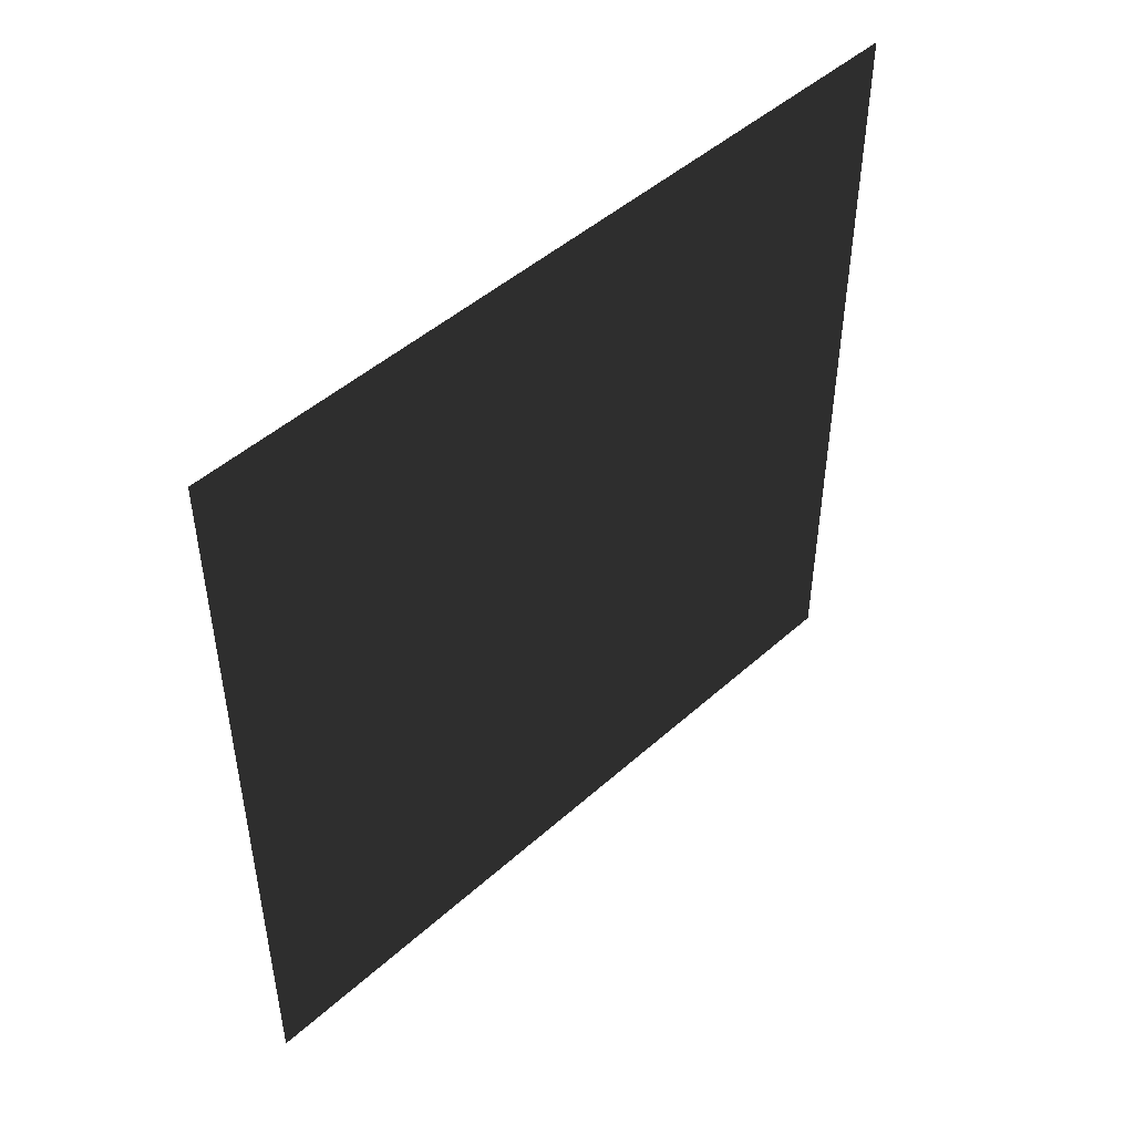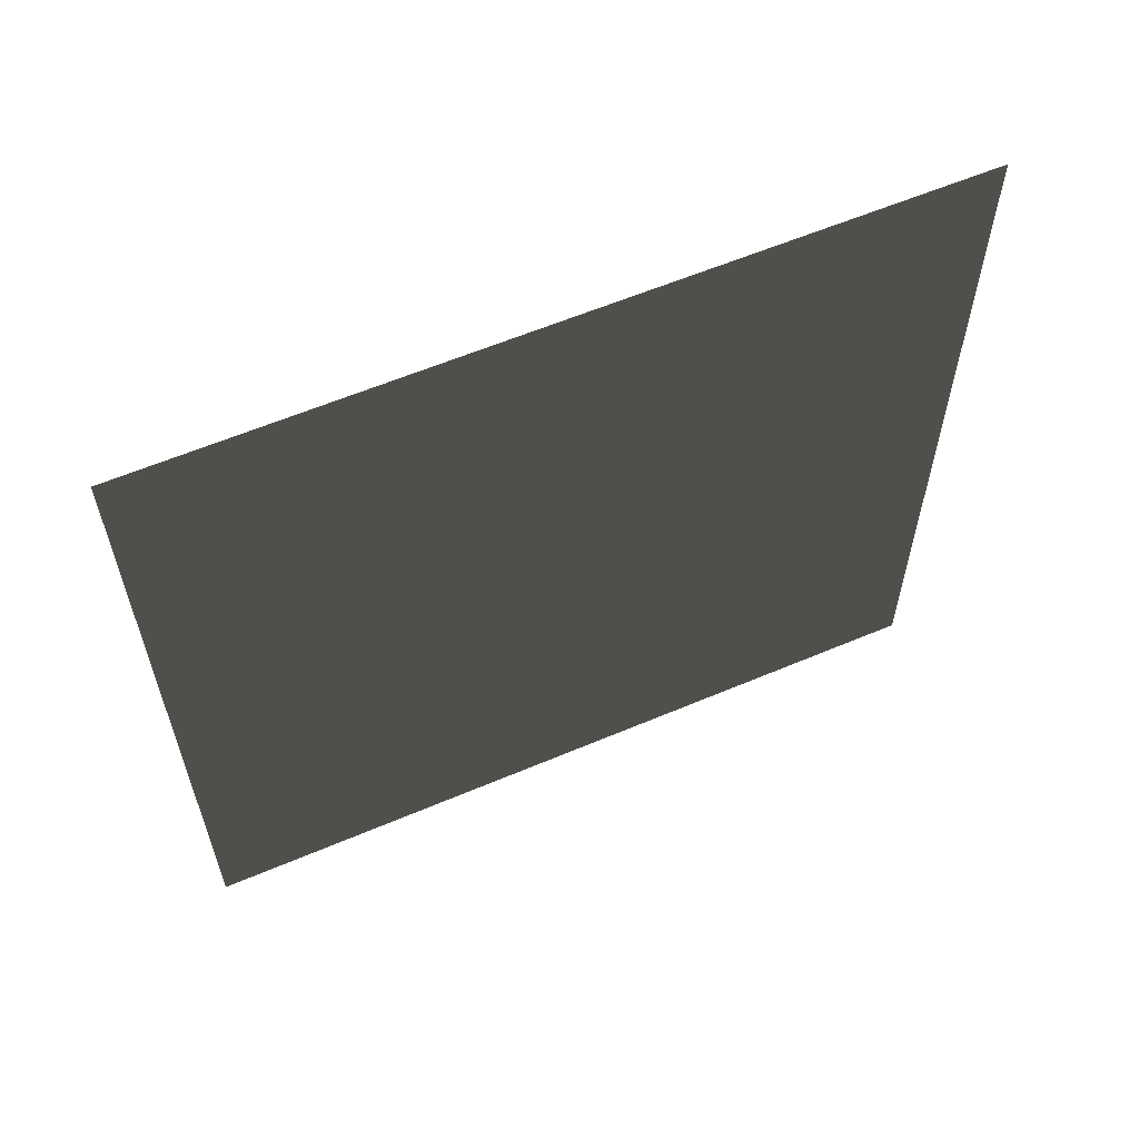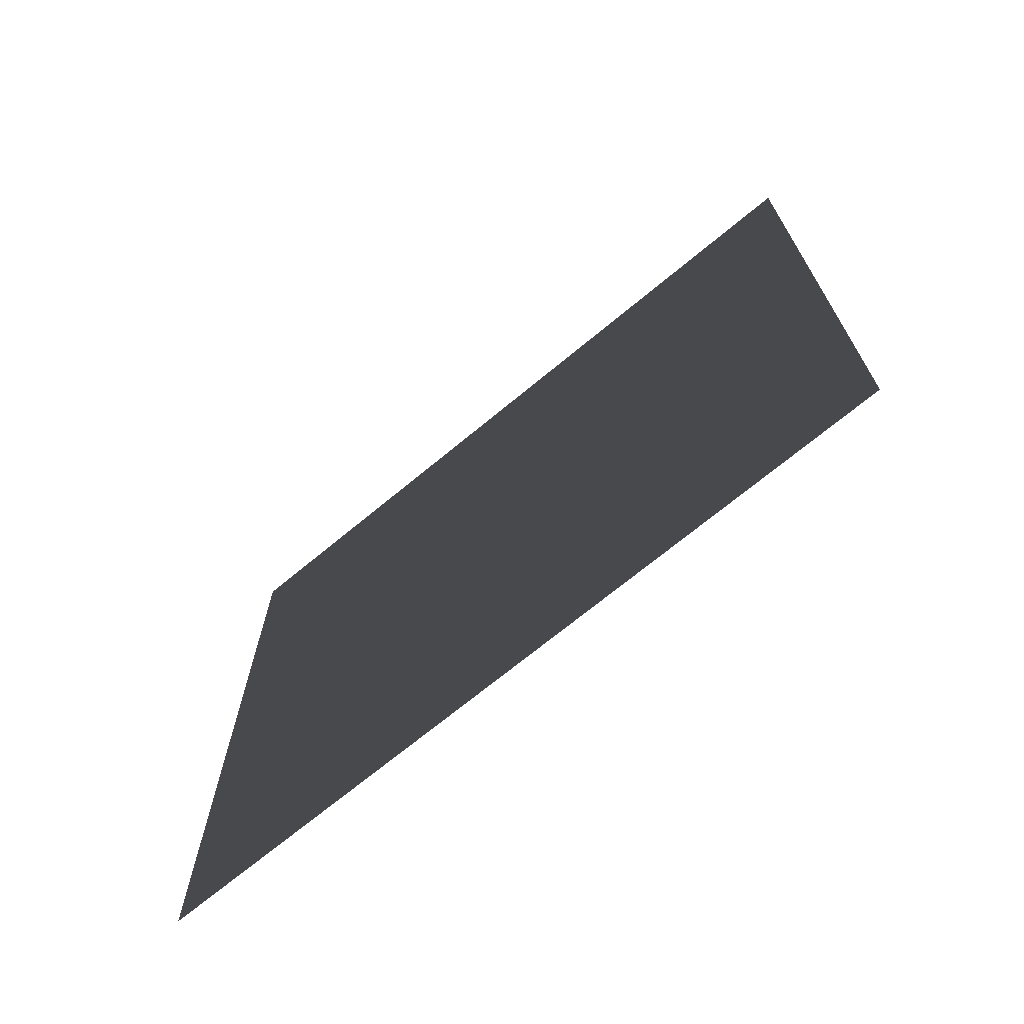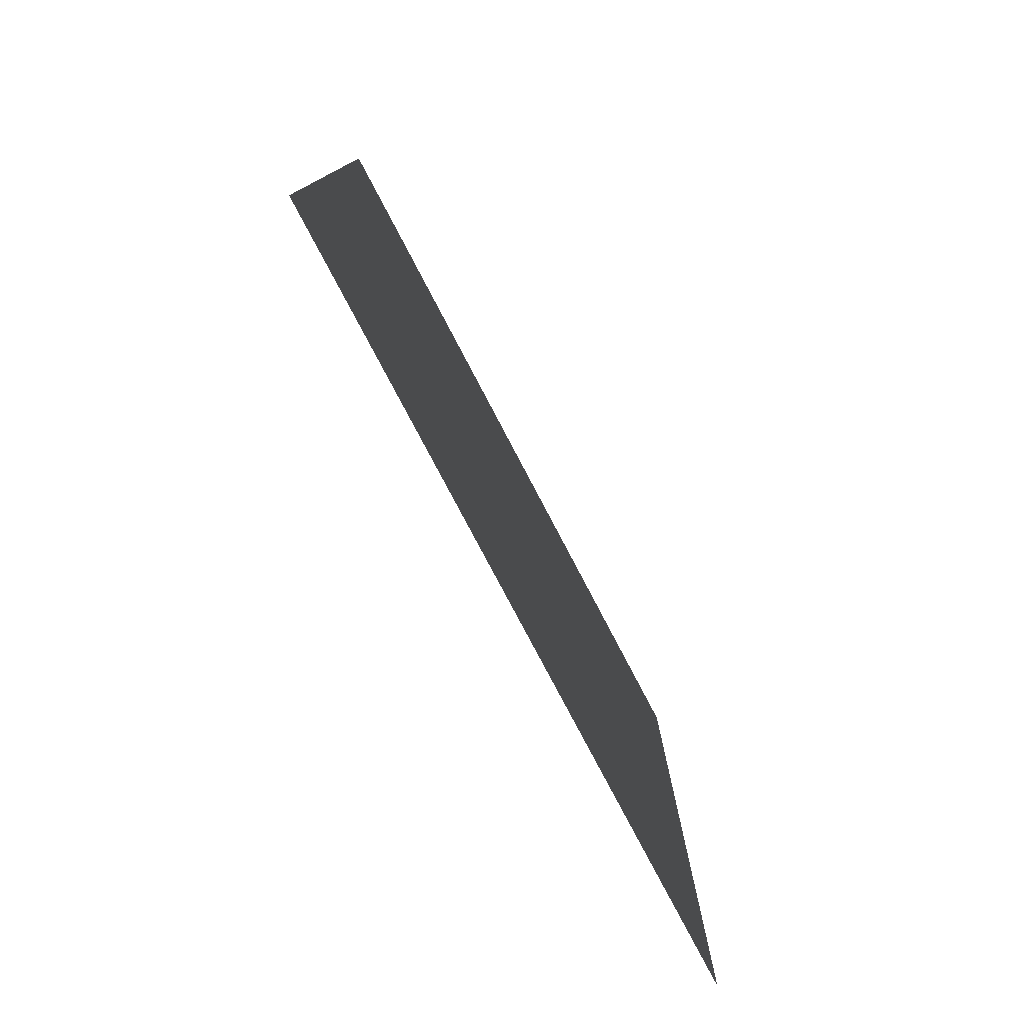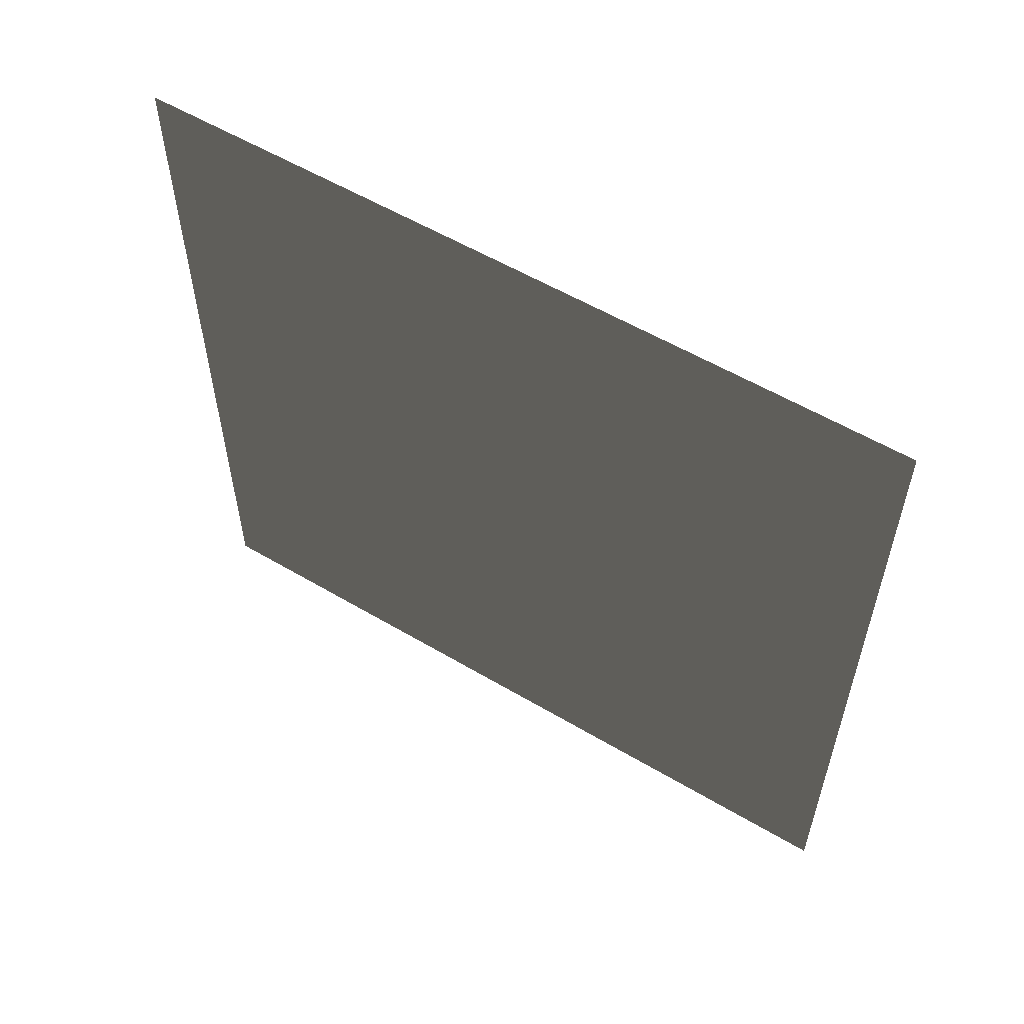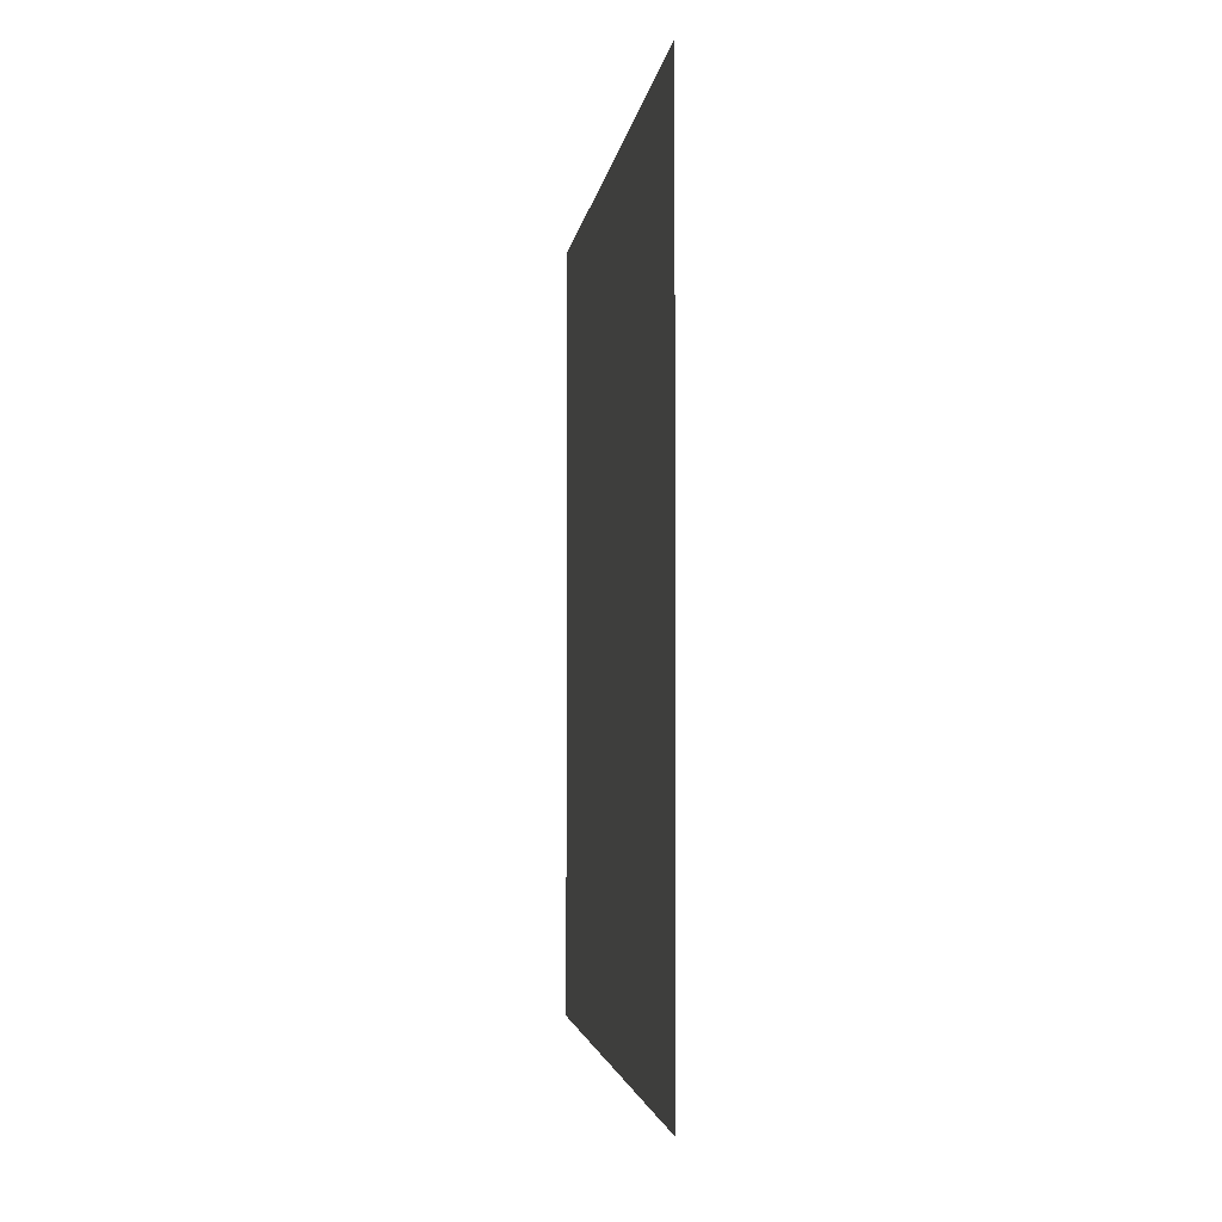
<metadata>
{"format":"obj","ext":"obj","renderer":"f3d","projection":"perspective","resolution":1024,"background":"white","views":[{"elev":47.7,"azim":44.9,"up":"+Z"},{"elev":59.8,"azim":66.5,"up":"+Y"},{"elev":-69.9,"azim":-50.3,"up":"+Z"},{"elev":-78.1,"azim":-152.3,"up":"+Y"},{"elev":56.8,"azim":-58.3,"up":"+Y"},{"elev":-3.1,"azim":-6.7,"up":"+Y"}]}
</metadata>
<code>
v -0.2 3 3
v -0.2 -7.595e-08 4.381e-07
v -0.2 3 3.069e-07
v -0.2 -3.706e-07 3
g wall21_8660_1326
f 1 3 2
f 2 4 1

</code>
